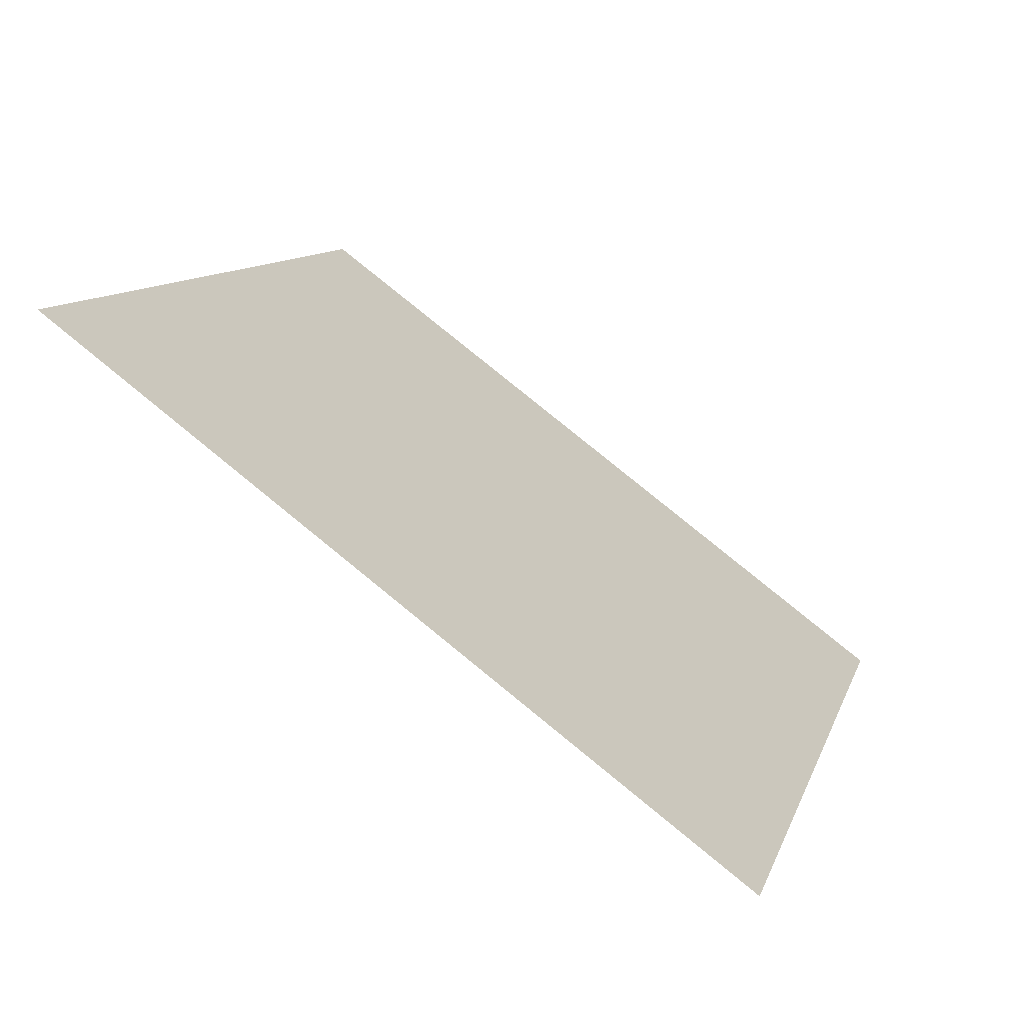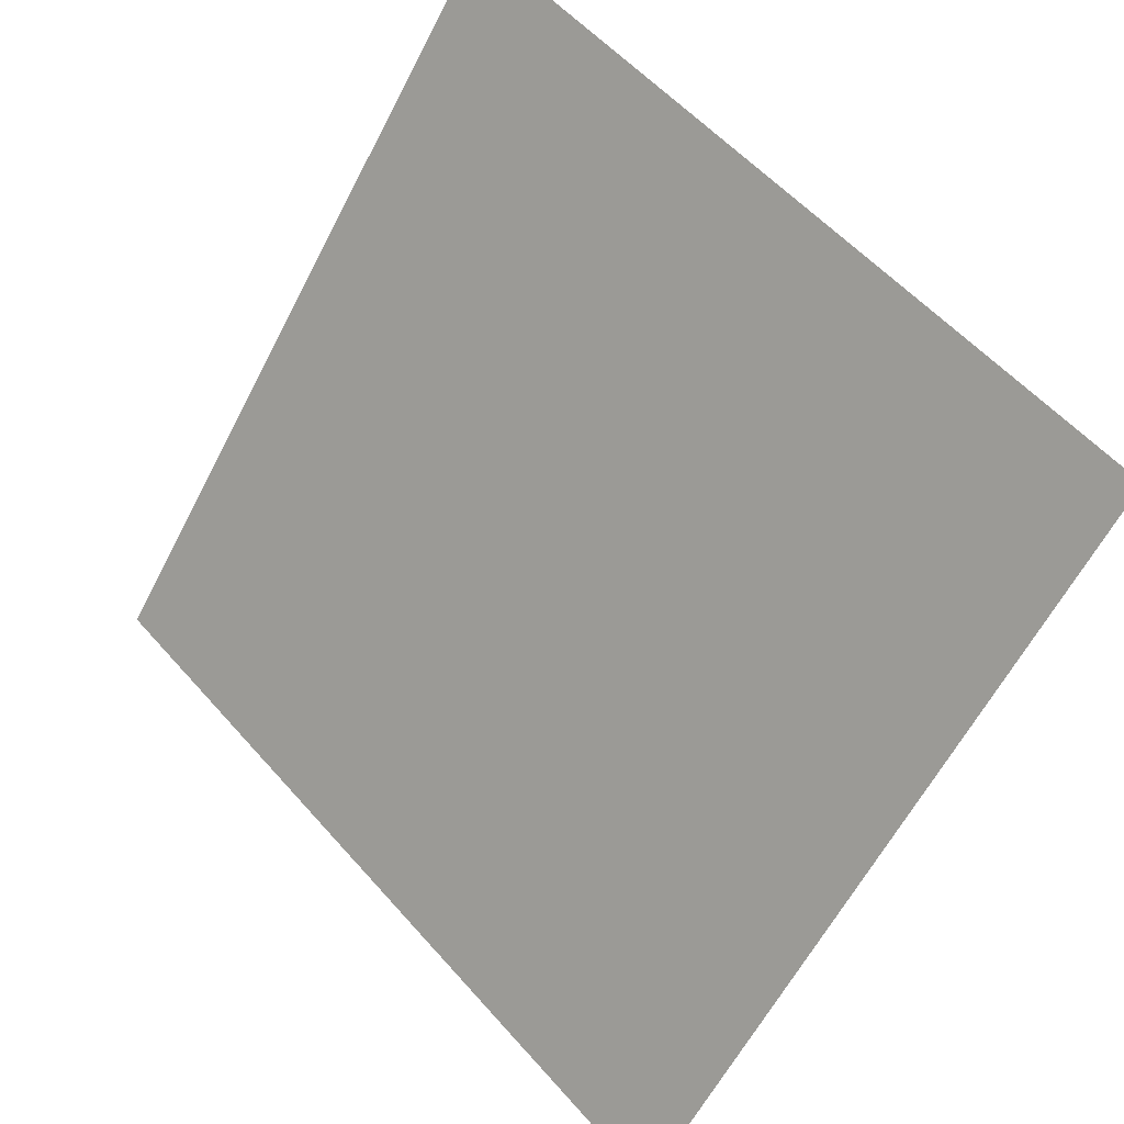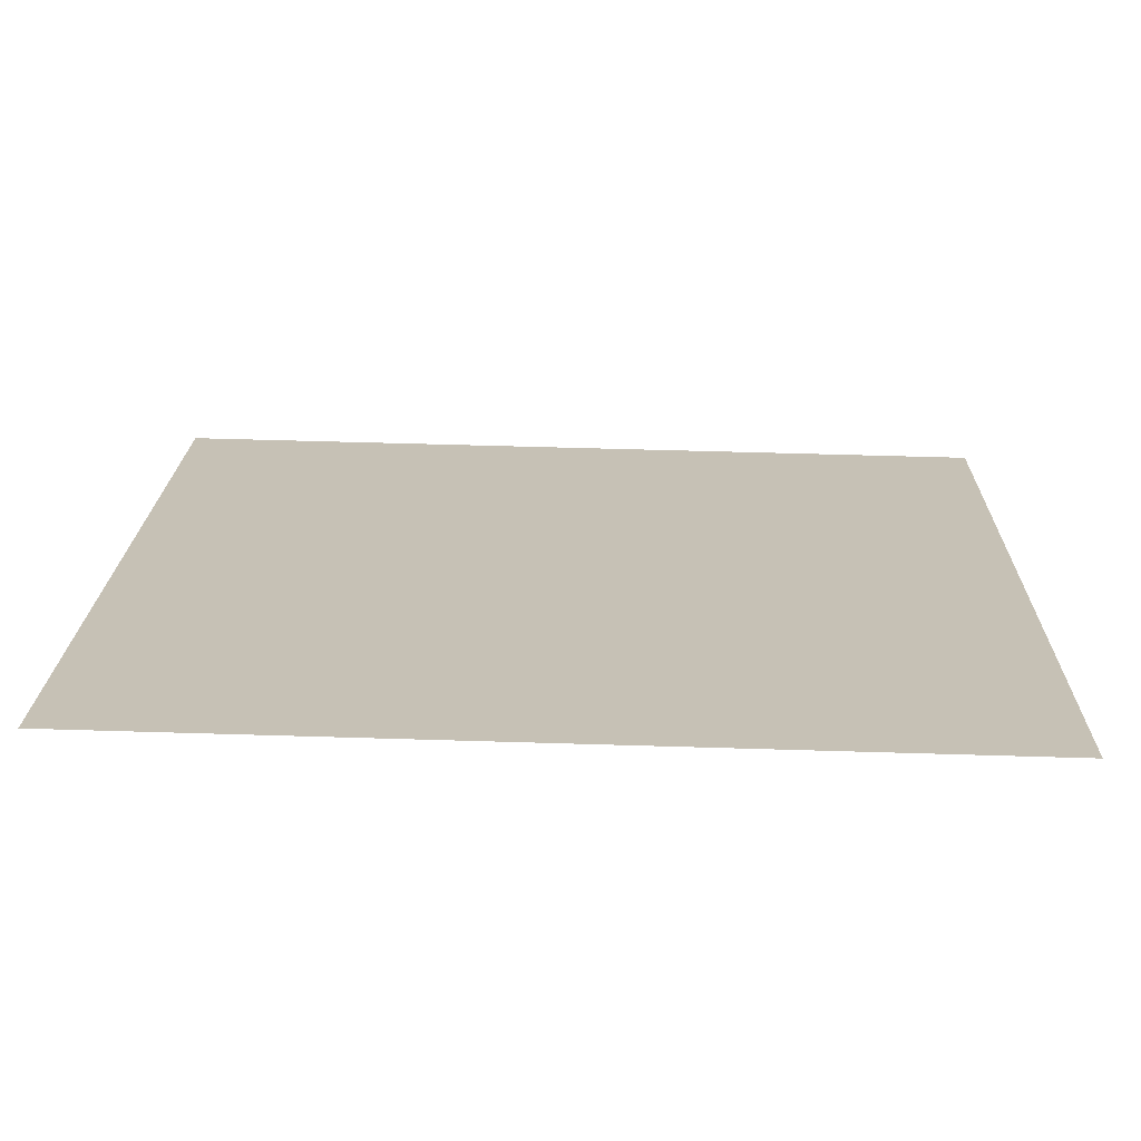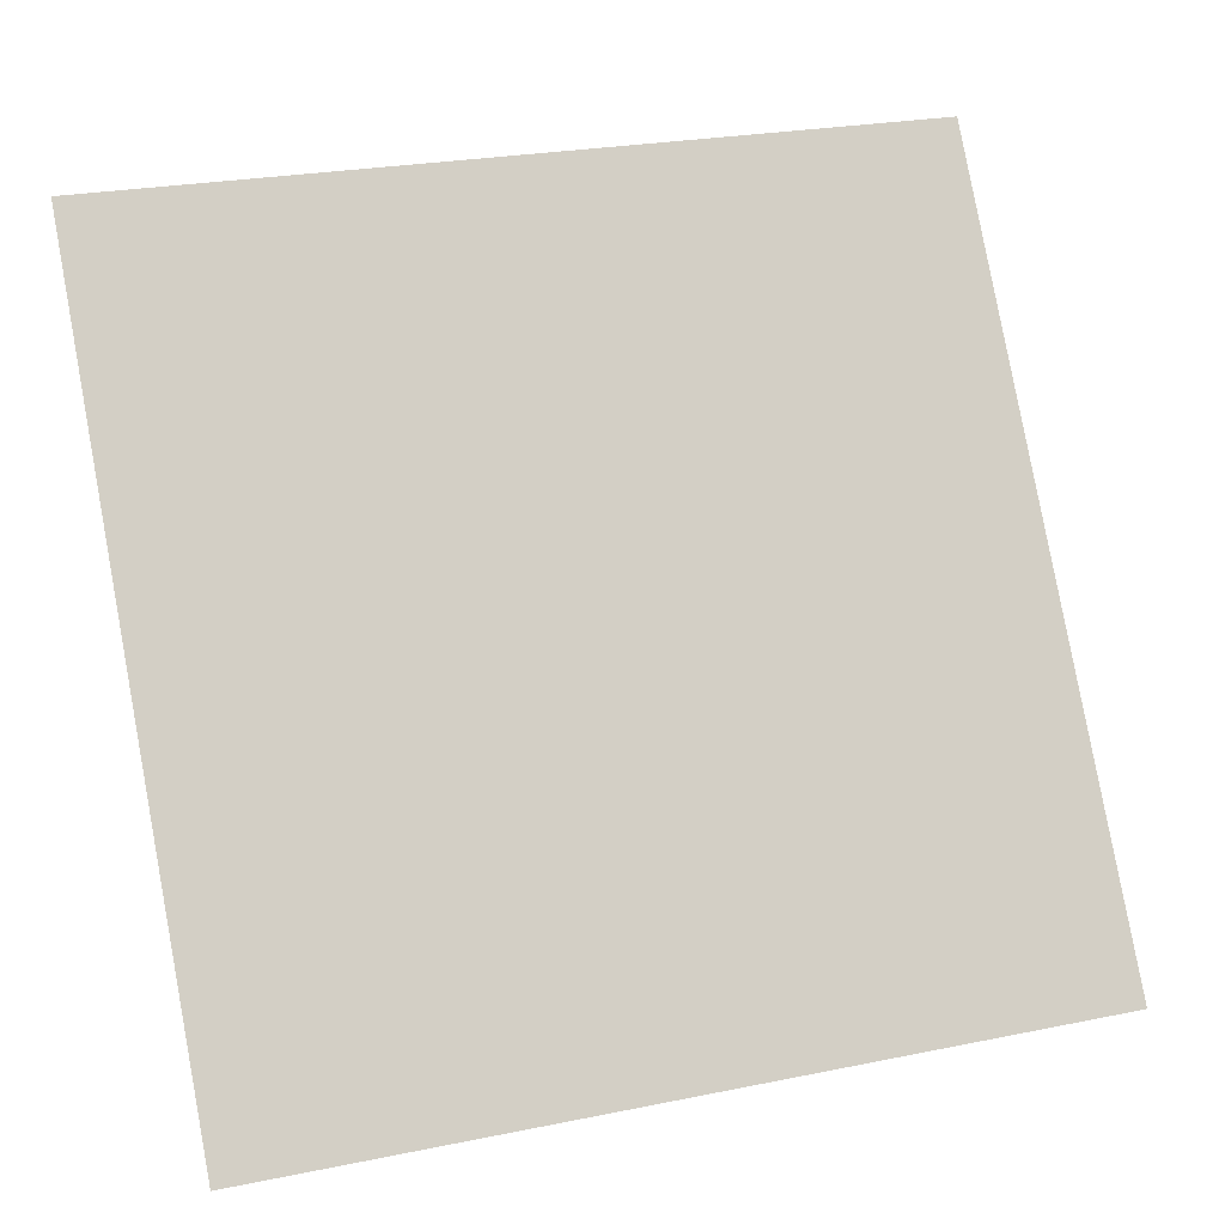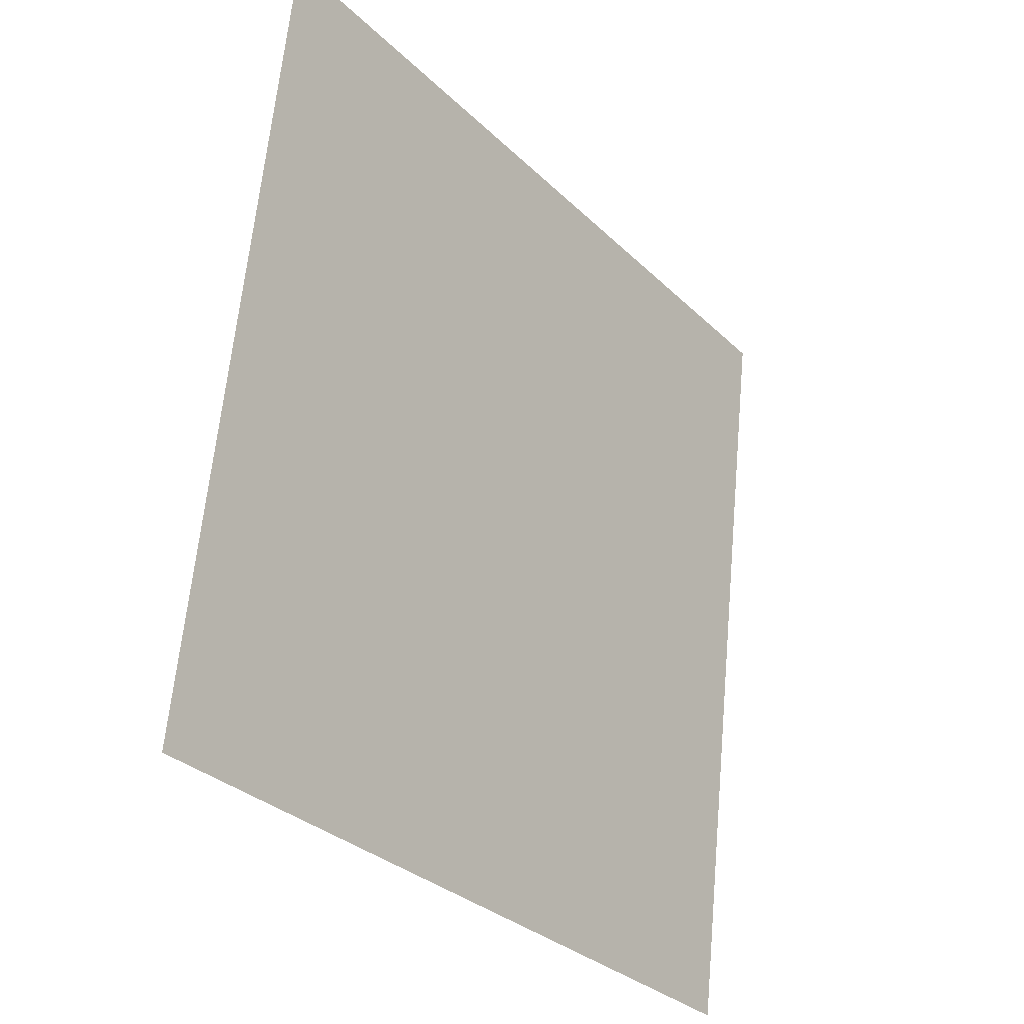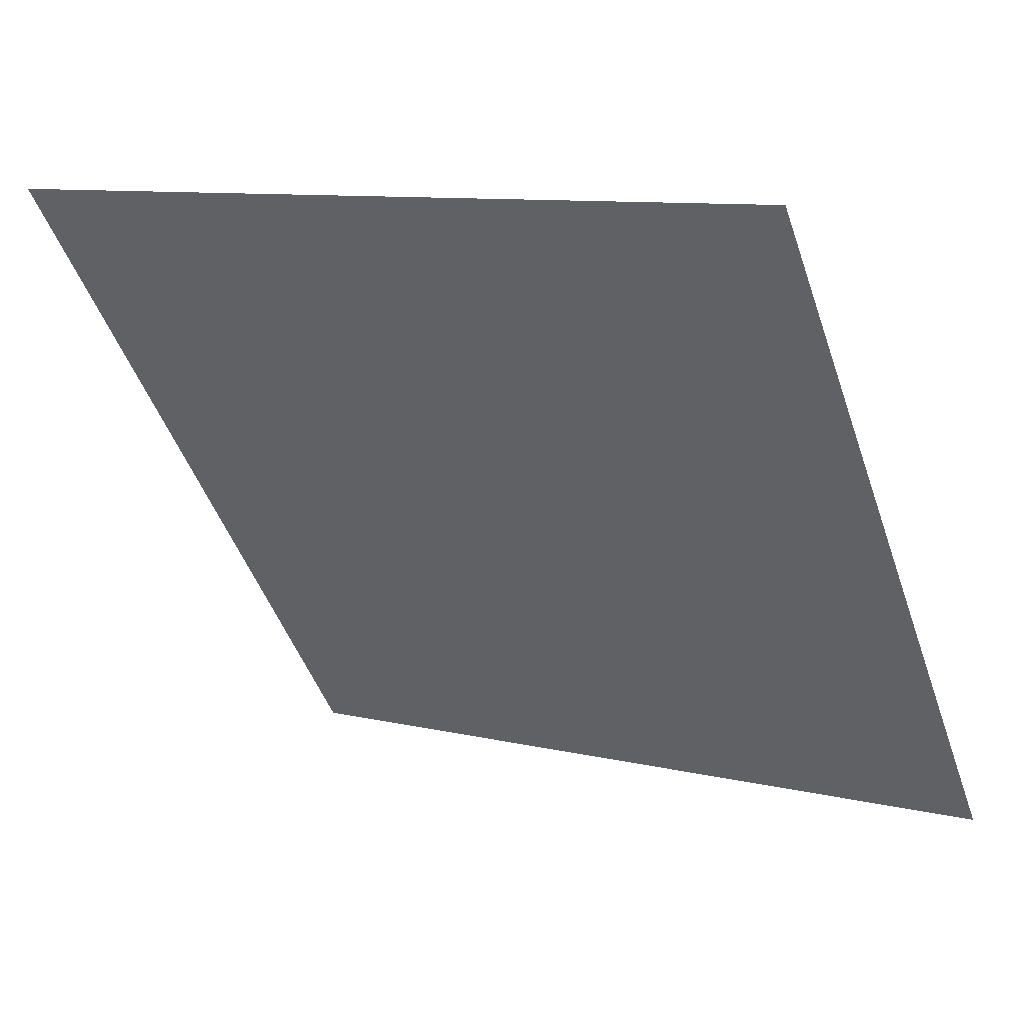
<metadata>
{"format":"obj","ext":"obj","renderer":"f3d","projection":"perspective","resolution":1024,"background":"white","views":[{"elev":9.4,"azim":105.5,"up":"+Y"},{"elev":54.8,"azim":48.2,"up":"+Z"},{"elev":71.8,"azim":-179.6,"up":"+Z"},{"elev":26.9,"azim":-19.5,"up":"+Z"},{"elev":63.3,"azim":-86.1,"up":"+Z"},{"elev":10.9,"azim":-149.8,"up":"+Z"}]}
</metadata>
<code>
v 0.09986 0.6106 0.2749
v 0.0933 0.6107 0.275
v 0.09342 0.6146 0.2802
v 0.09998 0.6145 0.2802
f 4 3 2 1

</code>
